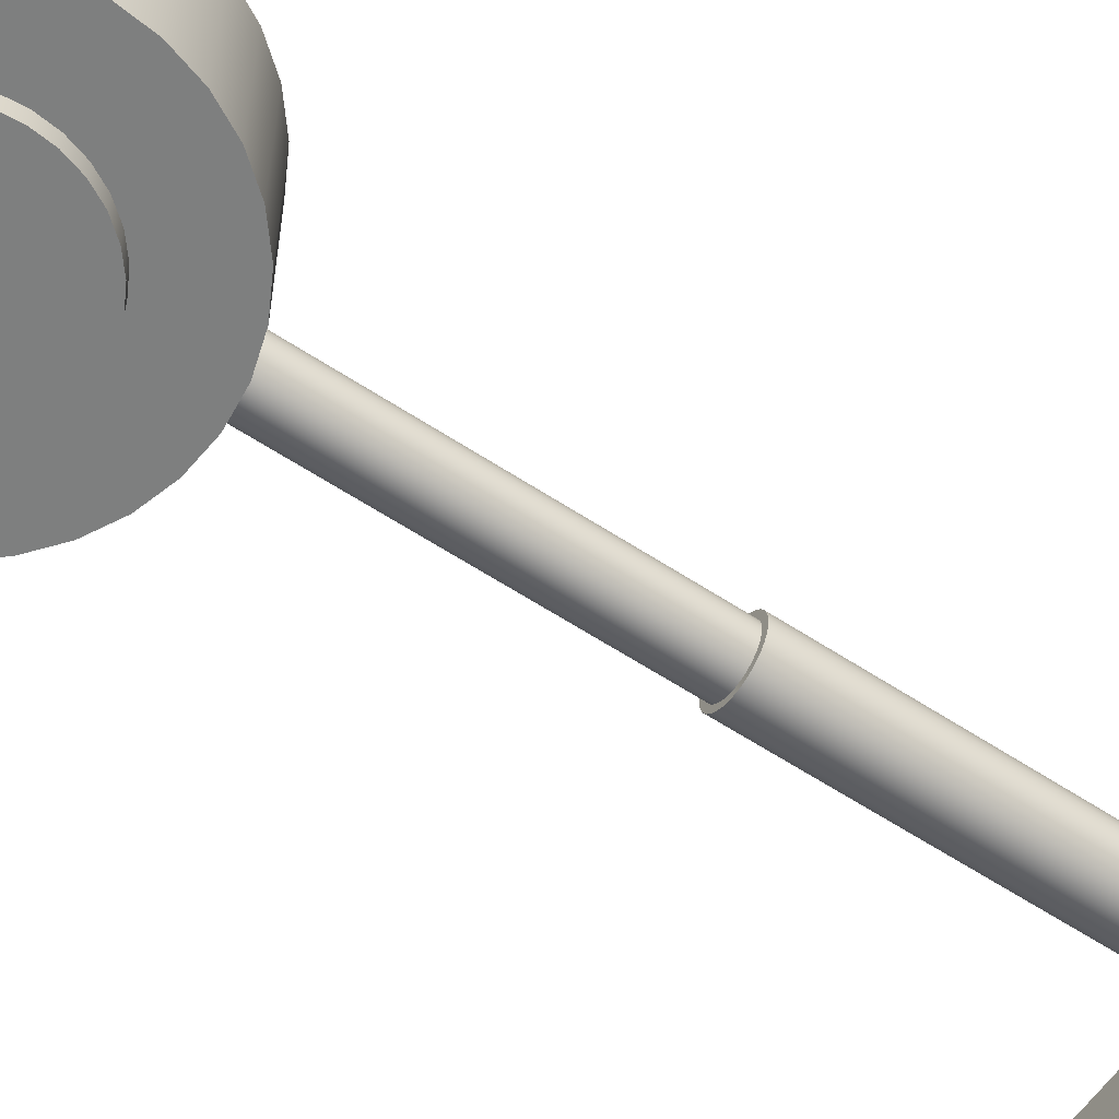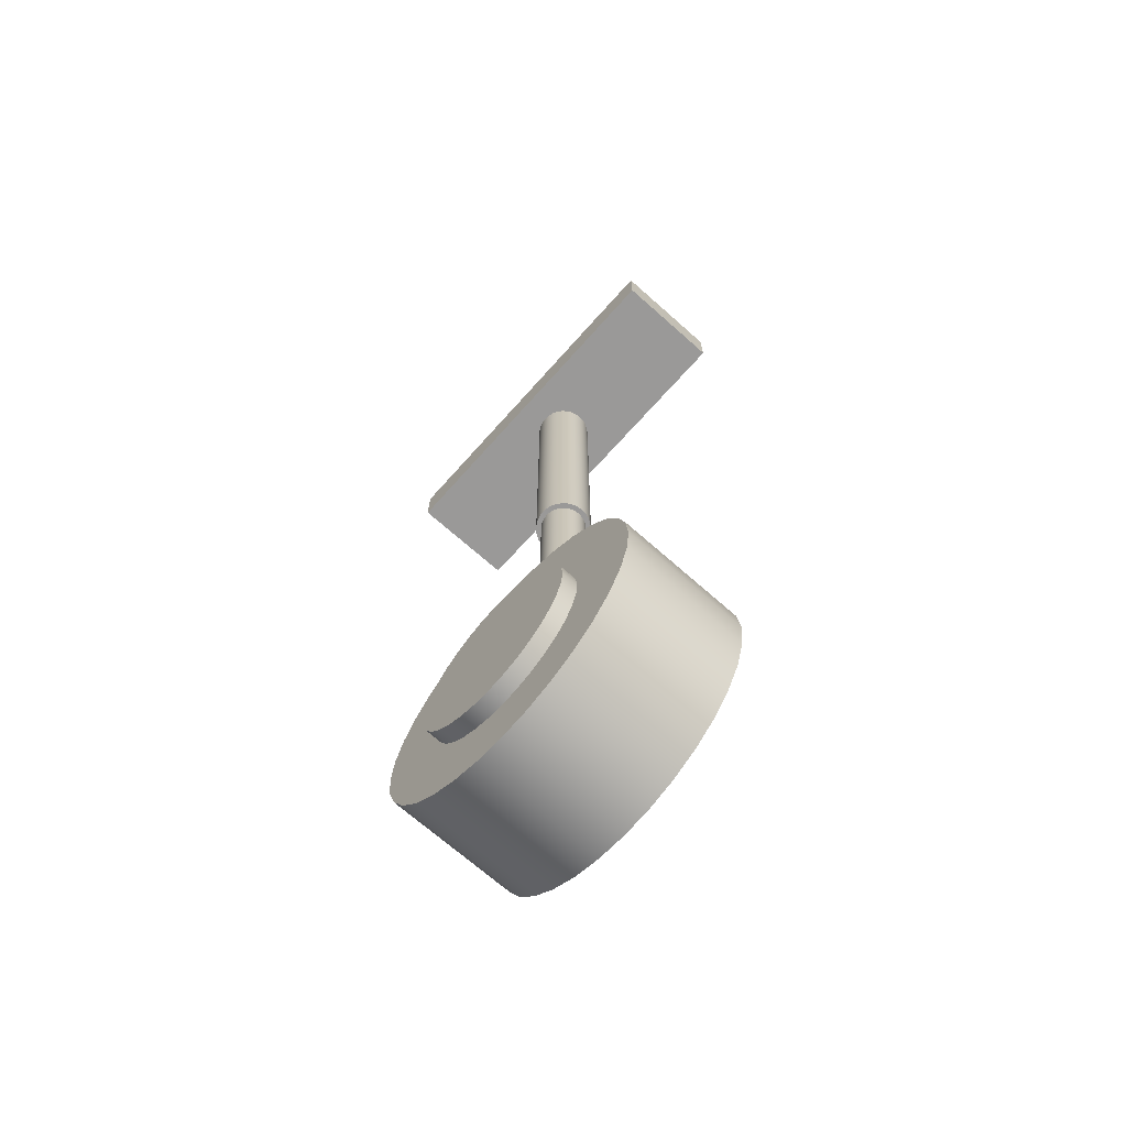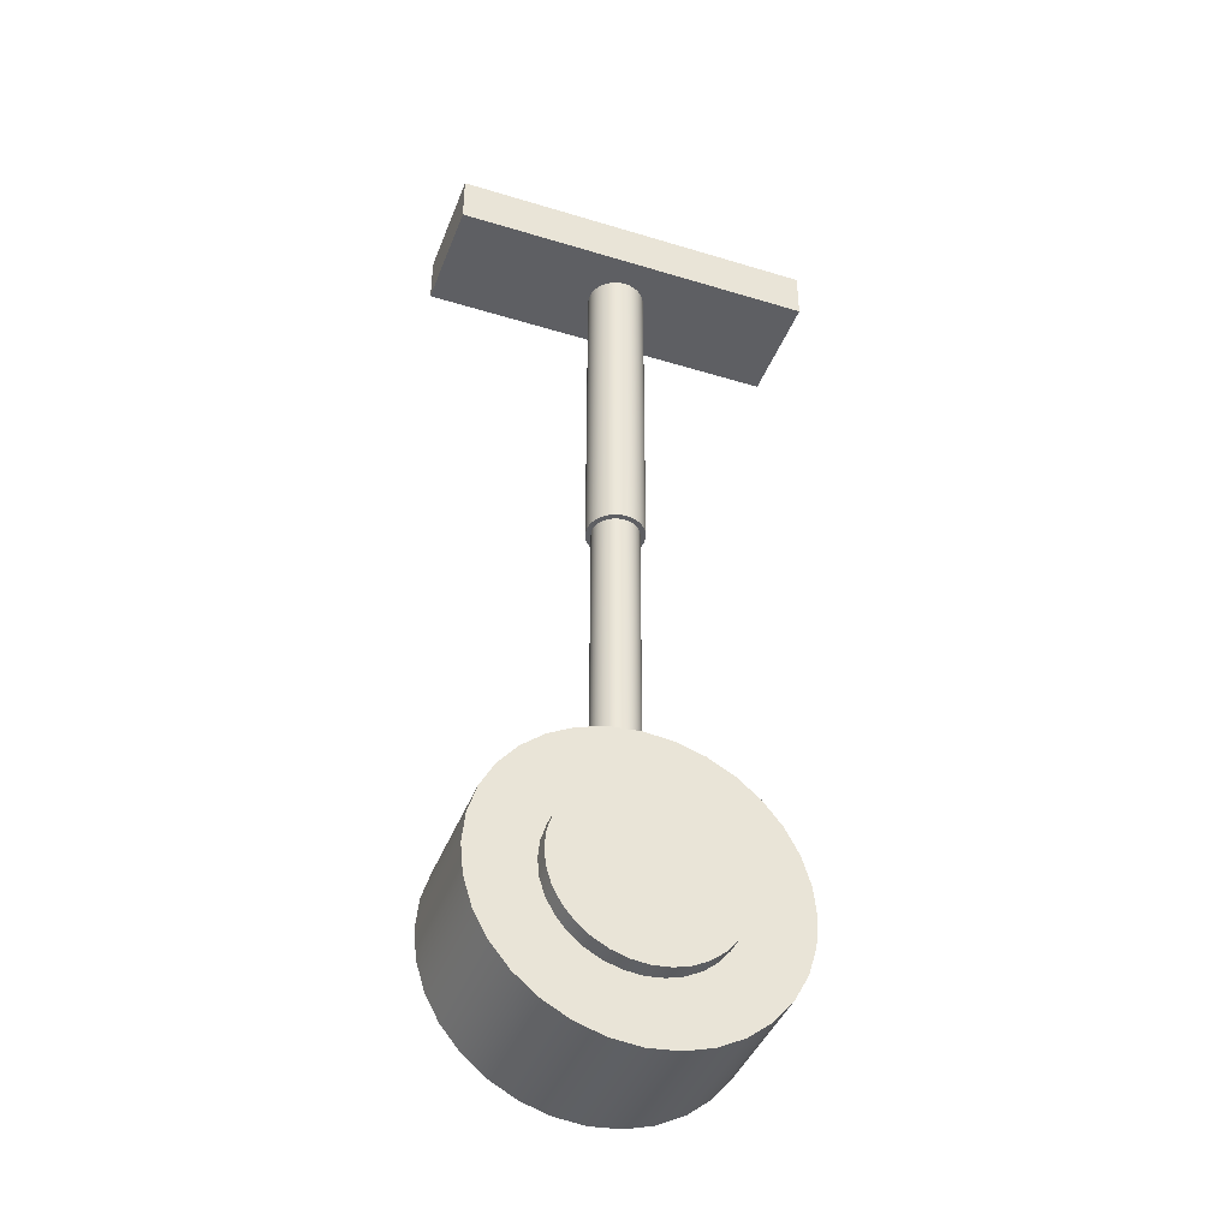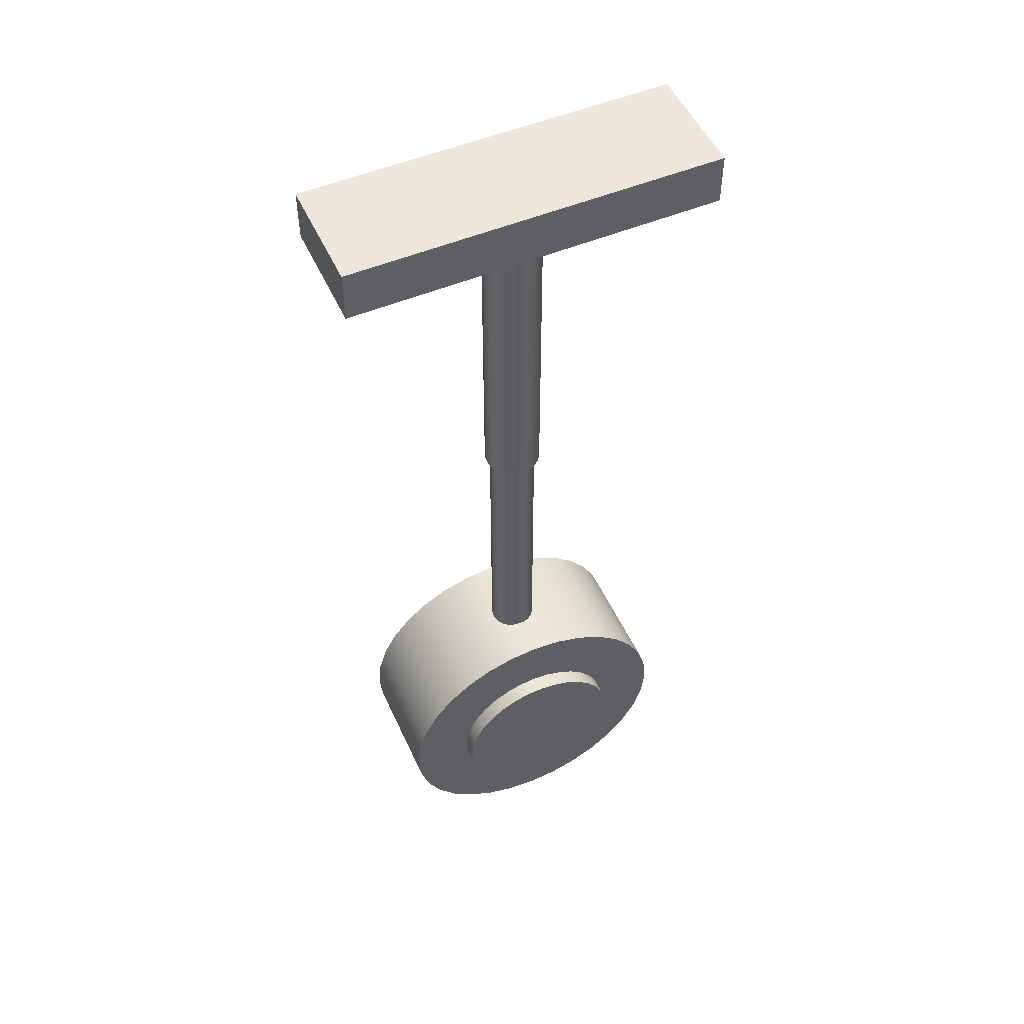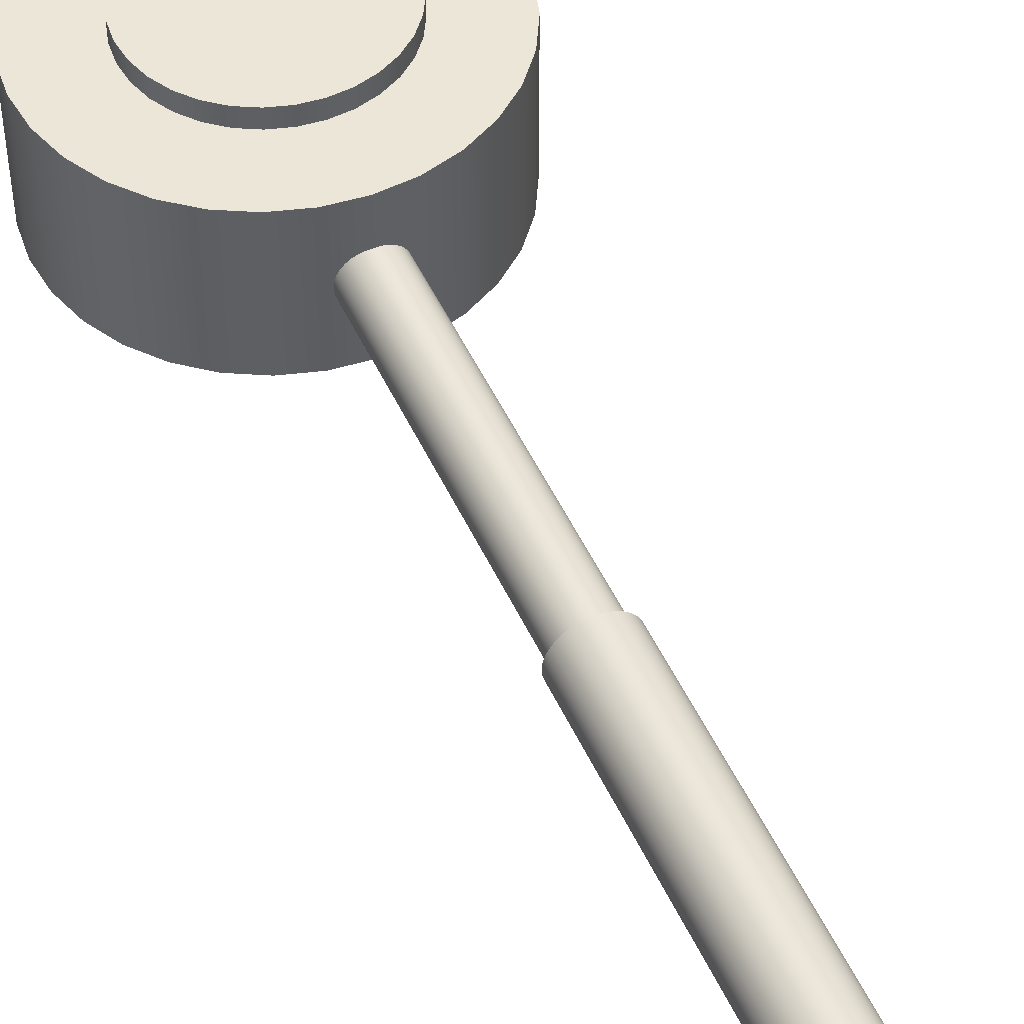
<metadata>
{"format":"obj","ext":"obj","renderer":"f3d","projection":"perspective","resolution":1024,"background":"white","views":[{"elev":-59.6,"azim":55.8,"up":"+Z"},{"elev":-69.1,"azim":48.3,"up":"+Y"},{"elev":-41.6,"azim":-20.2,"up":"+Y"},{"elev":51.9,"azim":-24.2,"up":"+Y"},{"elev":49.4,"azim":156.0,"up":"+Z"}]}
</metadata>
<code>
g default
v -19.4 97.67 5.97
v 19.4 97.67 5.97
v -19.4 103 5.97
v 19.4 103 5.97
v -19.4 103 -5.97
v 19.4 103 -5.97
v -19.4 97.67 -5.97
v 19.4 97.67 -5.97
v 2.962 62.48 -0.5892
v 2.79 62.48 -1.156
v 2.511 62.48 -1.678
v 2.135 62.48 -2.135
v 1.678 62.48 -2.511
v 1.156 62.48 -2.79
v 0.5892 62.48 -2.962
v 1e-06 62.48 -3.02
v -0.5892 62.48 -2.962
v -1.156 62.48 -2.79
v -1.678 62.48 -2.511
v -2.135 62.48 -2.135
v -2.511 62.48 -1.678
v -2.79 62.48 -1.156
v -2.962 62.48 -0.5892
v -3.02 62.48 -1e-06
v -2.962 62.48 0.5892
v -2.79 62.48 1.156
v -2.511 62.48 1.678
v -2.135 62.48 2.135
v -1.678 62.48 2.511
v -1.156 62.48 2.79
v -0.5892 62.48 2.962
v -0 62.48 3.02
v 0.5892 62.48 2.962
v 1.156 62.48 2.79
v 1.678 62.48 2.511
v 2.135 62.48 2.135
v 2.511 62.48 1.678
v 2.79 62.48 1.156
v 2.962 62.48 0.5892
v 3.02 62.48 0
v 2.962 102.2 -0.5892
v 2.79 102.2 -1.156
v 2.511 102.2 -1.678
v 2.135 102.2 -2.135
v 1.678 102.2 -2.511
v 1.156 102.2 -2.79
v 0.5892 102.2 -2.962
v 1e-06 102.2 -3.02
v -0.5892 102.2 -2.962
v -1.156 102.2 -2.79
v -1.678 102.2 -2.511
v -2.135 102.2 -2.135
v -2.511 102.2 -1.678
v -2.79 102.2 -1.156
v -2.962 102.2 -0.5892
v -3.02 102.2 -1e-06
v -2.962 102.2 0.5892
v -2.79 102.2 1.156
v -2.511 102.2 1.678
v -2.135 102.2 2.135
v -1.678 102.2 2.511
v -1.156 102.2 2.79
v -0.5892 102.2 2.962
v -0 102.2 3.02
v 0.5892 102.2 2.962
v 1.156 102.2 2.79
v 1.678 102.2 2.511
v 2.135 102.2 2.135
v 2.511 102.2 1.678
v 2.79 102.2 1.156
v 2.962 102.2 0.5892
v 3.02 102.2 0
v 0 62.48 0
v 0 102.2 0
v 2.416 30.84 -0.4805
v 2.276 30.84 -0.9426
v 2.048 30.84 -1.368
v 1.742 30.84 -1.742
v 1.368 30.84 -2.048
v 0.9426 30.84 -2.276
v 0.4805 30.84 -2.416
v 1e-06 30.84 -2.463
v -0.4805 30.84 -2.416
v -0.9426 30.84 -2.276
v -1.368 30.84 -2.048
v -1.742 30.84 -1.742
v -2.048 30.84 -1.368
v -2.276 30.84 -0.9426
v -2.416 30.84 -0.4805
v -2.463 30.84 -1e-06
v -2.416 30.84 0.4805
v -2.276 30.84 0.9426
v -2.048 30.84 1.368
v -1.742 30.84 1.742
v -1.368 30.84 2.048
v -0.9426 30.84 2.276
v -0.4805 30.84 2.416
v -0 30.84 2.463
v 0.4805 30.84 2.416
v 0.9426 30.84 2.276
v 1.368 30.84 2.048
v 1.742 30.84 1.742
v 2.048 30.84 1.368
v 2.276 30.84 0.9426
v 2.416 30.84 0.4805
v 2.463 30.84 0
v 2.416 66.81 -0.4805
v 2.276 66.81 -0.9426
v 2.048 66.81 -1.368
v 1.742 66.81 -1.742
v 1.368 66.81 -2.048
v 0.9426 66.81 -2.276
v 0.4805 66.81 -2.416
v 1e-06 66.81 -2.463
v -0.4805 66.81 -2.416
v -0.9426 66.81 -2.276
v -1.368 66.81 -2.048
v -1.742 66.81 -1.742
v -2.048 66.81 -1.368
v -2.276 66.81 -0.9426
v -2.416 66.81 -0.4805
v -2.463 66.81 -1e-06
v -2.416 66.81 0.4805
v -2.276 66.81 0.9426
v -2.048 66.81 1.368
v -1.742 66.81 1.742
v -1.368 66.81 2.048
v -0.9426 66.81 2.276
v -0.4805 66.81 2.416
v -0 66.81 2.463
v 0.4805 66.81 2.416
v 0.9426 66.81 2.276
v 1.368 66.81 2.048
v 1.742 66.81 1.742
v 2.048 66.81 1.368
v 2.276 66.81 0.9426
v 2.416 66.81 0.4805
v 2.463 66.81 0
v 0 30.84 0
v 0 66.81 0
v 15.63 19.8 -6.714
v 14.73 22.79 -6.714
v 13.25 25.55 -6.714
v 11.27 27.96 -6.714
v 8.856 29.94 -6.714
v 6.1 31.42 -6.714
v 3.11 32.32 -6.714
v 7e-06 32.63 -6.714
v -3.11 32.32 -6.714
v -6.1 31.42 -6.714
v -8.856 29.94 -6.714
v -11.27 27.96 -6.714
v -13.25 25.55 -6.714
v -14.73 22.79 -6.714
v -15.63 19.8 -6.714
v -15.94 16.69 -6.714
v -15.63 13.58 -6.714
v -14.73 10.59 -6.714
v -13.25 7.834 -6.714
v -11.27 5.419 -6.714
v -8.856 3.436 -6.714
v -6.1 1.963 -6.714
v -3.11 1.056 -6.714
v -3e-06 0.7501 -6.714
v 3.11 1.056 -6.714
v 6.1 1.963 -6.714
v 8.856 3.436 -6.714
v 11.27 5.419 -6.714
v 13.25 7.834 -6.714
v 14.73 10.59 -6.714
v 15.63 13.58 -6.714
v 15.94 16.69 -6.714
v 15.63 19.8 6.714
v 14.73 22.79 6.714
v 13.25 25.55 6.714
v 11.27 27.96 6.714
v 8.856 29.94 6.714
v 6.1 31.42 6.714
v 3.11 32.32 6.714
v 7e-06 32.63 6.714
v -3.11 32.32 6.714
v -6.1 31.42 6.714
v -8.856 29.94 6.714
v -11.27 27.96 6.714
v -13.25 25.55 6.714
v -14.73 22.79 6.714
v -15.63 19.8 6.714
v -15.94 16.69 6.714
v -15.63 13.58 6.714
v -14.73 10.59 6.714
v -13.25 7.834 6.714
v -11.27 5.419 6.714
v -8.856 3.436 6.714
v -6.1 1.963 6.714
v -3.11 1.056 6.714
v -3e-06 0.7501 6.714
v 3.11 1.056 6.714
v 6.1 1.963 6.714
v 8.856 3.436 6.714
v 11.27 5.419 6.714
v 13.25 7.834 6.714
v 14.73 10.59 6.714
v 15.63 13.58 6.714
v 15.94 16.69 6.714
v 0 16.69 -6.714
v 0 16.69 6.714
v 9.146 18.51 -8.423
v 8.616 20.26 -8.423
v 7.754 21.87 -8.423
v 6.594 23.28 -8.423
v 5.181 24.44 -8.423
v 3.569 25.31 -8.423
v 1.819 25.84 -8.423
v 4e-06 26.02 -8.423
v -1.819 25.84 -8.423
v -3.569 25.31 -8.423
v -5.181 24.44 -8.423
v -6.594 23.28 -8.423
v -7.754 21.87 -8.423
v -8.616 20.26 -8.423
v -9.146 18.51 -8.423
v -9.325 16.69 -8.423
v -9.146 14.87 -8.423
v -8.616 13.12 -8.423
v -7.754 11.51 -8.423
v -6.594 10.1 -8.423
v -5.181 8.936 -8.423
v -3.569 8.075 -8.423
v -1.819 7.544 -8.423
v -2e-06 7.365 -8.423
v 1.819 7.544 -8.423
v 3.569 8.075 -8.423
v 5.181 8.936 -8.423
v 6.594 10.1 -8.423
v 7.754 11.51 -8.423
v 8.616 13.12 -8.423
v 9.146 14.87 -8.423
v 9.325 16.69 -8.423
v 9.146 18.51 8.423
v 8.616 20.26 8.423
v 7.754 21.87 8.423
v 6.594 23.28 8.423
v 5.181 24.44 8.423
v 3.569 25.31 8.423
v 1.819 25.84 8.423
v 4e-06 26.02 8.423
v -1.819 25.84 8.423
v -3.569 25.31 8.423
v -5.181 24.44 8.423
v -6.594 23.28 8.423
v -7.754 21.87 8.423
v -8.616 20.26 8.423
v -9.146 18.51 8.423
v -9.325 16.69 8.423
v -9.146 14.87 8.423
v -8.616 13.12 8.423
v -7.754 11.51 8.423
v -6.594 10.1 8.423
v -5.181 8.936 8.423
v -3.569 8.075 8.423
v -1.819 7.544 8.423
v -2e-06 7.365 8.423
v 1.819 7.544 8.423
v 3.569 8.075 8.423
v 5.181 8.936 8.423
v 6.594 10.1 8.423
v 7.754 11.51 8.423
v 8.616 13.12 8.423
v 9.146 14.87 8.423
v 9.325 16.69 8.423
v 0 16.69 -8.423
v 0 16.69 8.423
f 1 2 4 3
f 3 4 6 5
f 5 6 8 7
f 7 8 2 1
f 2 8 6 4
f 7 1 3 5
f 9 10 42 41
f 10 11 43 42
f 11 12 44 43
f 12 13 45 44
f 13 14 46 45
f 14 15 47 46
f 15 16 48 47
f 16 17 49 48
f 17 18 50 49
f 18 19 51 50
f 19 20 52 51
f 20 21 53 52
f 21 22 54 53
f 22 23 55 54
f 23 24 56 55
f 24 25 57 56
f 25 26 58 57
f 26 27 59 58
f 27 28 60 59
f 28 29 61 60
f 29 30 62 61
f 30 31 63 62
f 31 32 64 63
f 32 33 65 64
f 33 34 66 65
f 34 35 67 66
f 35 36 68 67
f 36 37 69 68
f 37 38 70 69
f 38 39 71 70
f 39 40 72 71
f 40 9 41 72
f 10 9 73
f 11 10 73
f 12 11 73
f 13 12 73
f 14 13 73
f 15 14 73
f 16 15 73
f 17 16 73
f 18 17 73
f 19 18 73
f 20 19 73
f 21 20 73
f 22 21 73
f 23 22 73
f 24 23 73
f 25 24 73
f 26 25 73
f 27 26 73
f 28 27 73
f 29 28 73
f 30 29 73
f 31 30 73
f 32 31 73
f 33 32 73
f 34 33 73
f 35 34 73
f 36 35 73
f 37 36 73
f 38 37 73
f 39 38 73
f 40 39 73
f 9 40 73
f 41 42 74
f 42 43 74
f 43 44 74
f 44 45 74
f 45 46 74
f 46 47 74
f 47 48 74
f 48 49 74
f 49 50 74
f 50 51 74
f 51 52 74
f 52 53 74
f 53 54 74
f 54 55 74
f 55 56 74
f 56 57 74
f 57 58 74
f 58 59 74
f 59 60 74
f 60 61 74
f 61 62 74
f 62 63 74
f 63 64 74
f 64 65 74
f 65 66 74
f 66 67 74
f 67 68 74
f 68 69 74
f 69 70 74
f 70 71 74
f 71 72 74
f 72 41 74
f 75 76 108 107
f 76 77 109 108
f 77 78 110 109
f 78 79 111 110
f 79 80 112 111
f 80 81 113 112
f 81 82 114 113
f 82 83 115 114
f 83 84 116 115
f 84 85 117 116
f 85 86 118 117
f 86 87 119 118
f 87 88 120 119
f 88 89 121 120
f 89 90 122 121
f 90 91 123 122
f 91 92 124 123
f 92 93 125 124
f 93 94 126 125
f 94 95 127 126
f 95 96 128 127
f 96 97 129 128
f 97 98 130 129
f 98 99 131 130
f 99 100 132 131
f 100 101 133 132
f 101 102 134 133
f 102 103 135 134
f 103 104 136 135
f 104 105 137 136
f 105 106 138 137
f 106 75 107 138
f 76 75 139
f 77 76 139
f 78 77 139
f 79 78 139
f 80 79 139
f 81 80 139
f 82 81 139
f 83 82 139
f 84 83 139
f 85 84 139
f 86 85 139
f 87 86 139
f 88 87 139
f 89 88 139
f 90 89 139
f 91 90 139
f 92 91 139
f 93 92 139
f 94 93 139
f 95 94 139
f 96 95 139
f 97 96 139
f 98 97 139
f 99 98 139
f 100 99 139
f 101 100 139
f 102 101 139
f 103 102 139
f 104 103 139
f 105 104 139
f 106 105 139
f 75 106 139
f 107 108 140
f 108 109 140
f 109 110 140
f 110 111 140
f 111 112 140
f 112 113 140
f 113 114 140
f 114 115 140
f 115 116 140
f 116 117 140
f 117 118 140
f 118 119 140
f 119 120 140
f 120 121 140
f 121 122 140
f 122 123 140
f 123 124 140
f 124 125 140
f 125 126 140
f 126 127 140
f 127 128 140
f 128 129 140
f 129 130 140
f 130 131 140
f 131 132 140
f 132 133 140
f 133 134 140
f 134 135 140
f 135 136 140
f 136 137 140
f 137 138 140
f 138 107 140
f 141 142 174 173
f 142 143 175 174
f 143 144 176 175
f 144 145 177 176
f 145 146 178 177
f 146 147 179 178
f 147 148 180 179
f 148 149 181 180
f 149 150 182 181
f 150 151 183 182
f 151 152 184 183
f 152 153 185 184
f 153 154 186 185
f 154 155 187 186
f 155 156 188 187
f 156 157 189 188
f 157 158 190 189
f 158 159 191 190
f 159 160 192 191
f 160 161 193 192
f 161 162 194 193
f 162 163 195 194
f 163 164 196 195
f 164 165 197 196
f 165 166 198 197
f 166 167 199 198
f 167 168 200 199
f 168 169 201 200
f 169 170 202 201
f 170 171 203 202
f 171 172 204 203
f 172 141 173 204
f 142 141 205
f 143 142 205
f 144 143 205
f 145 144 205
f 146 145 205
f 147 146 205
f 148 147 205
f 149 148 205
f 150 149 205
f 151 150 205
f 152 151 205
f 153 152 205
f 154 153 205
f 155 154 205
f 156 155 205
f 157 156 205
f 158 157 205
f 159 158 205
f 160 159 205
f 161 160 205
f 162 161 205
f 163 162 205
f 164 163 205
f 165 164 205
f 166 165 205
f 167 166 205
f 168 167 205
f 169 168 205
f 170 169 205
f 171 170 205
f 172 171 205
f 141 172 205
f 173 174 206
f 174 175 206
f 175 176 206
f 176 177 206
f 177 178 206
f 178 179 206
f 179 180 206
f 180 181 206
f 181 182 206
f 182 183 206
f 183 184 206
f 184 185 206
f 185 186 206
f 186 187 206
f 187 188 206
f 188 189 206
f 189 190 206
f 190 191 206
f 191 192 206
f 192 193 206
f 193 194 206
f 194 195 206
f 195 196 206
f 196 197 206
f 197 198 206
f 198 199 206
f 199 200 206
f 200 201 206
f 201 202 206
f 202 203 206
f 203 204 206
f 204 173 206
f 207 208 240 239
f 208 209 241 240
f 209 210 242 241
f 210 211 243 242
f 211 212 244 243
f 212 213 245 244
f 213 214 246 245
f 214 215 247 246
f 215 216 248 247
f 216 217 249 248
f 217 218 250 249
f 218 219 251 250
f 219 220 252 251
f 220 221 253 252
f 221 222 254 253
f 222 223 255 254
f 223 224 256 255
f 224 225 257 256
f 225 226 258 257
f 226 227 259 258
f 227 228 260 259
f 228 229 261 260
f 229 230 262 261
f 230 231 263 262
f 231 232 264 263
f 232 233 265 264
f 233 234 266 265
f 234 235 267 266
f 235 236 268 267
f 236 237 269 268
f 237 238 270 269
f 238 207 239 270
f 208 207 271
f 209 208 271
f 210 209 271
f 211 210 271
f 212 211 271
f 213 212 271
f 214 213 271
f 215 214 271
f 216 215 271
f 217 216 271
f 218 217 271
f 219 218 271
f 220 219 271
f 221 220 271
f 222 221 271
f 223 222 271
f 224 223 271
f 225 224 271
f 226 225 271
f 227 226 271
f 228 227 271
f 229 228 271
f 230 229 271
f 231 230 271
f 232 231 271
f 233 232 271
f 234 233 271
f 235 234 271
f 236 235 271
f 237 236 271
f 238 237 271
f 207 238 271
f 239 240 272
f 240 241 272
f 241 242 272
f 242 243 272
f 243 244 272
f 244 245 272
f 245 246 272
f 246 247 272
f 247 248 272
f 248 249 272
f 249 250 272
f 250 251 272
f 251 252 272
f 252 253 272
f 253 254 272
f 254 255 272
f 255 256 272
f 256 257 272
f 257 258 272
f 258 259 272
f 259 260 272
f 260 261 272
f 261 262 272
f 262 263 272
f 263 264 272
f 264 265 272
f 265 266 272
f 266 267 272
f 267 268 272
f 268 269 272
f 269 270 272
f 270 239 272

</code>
